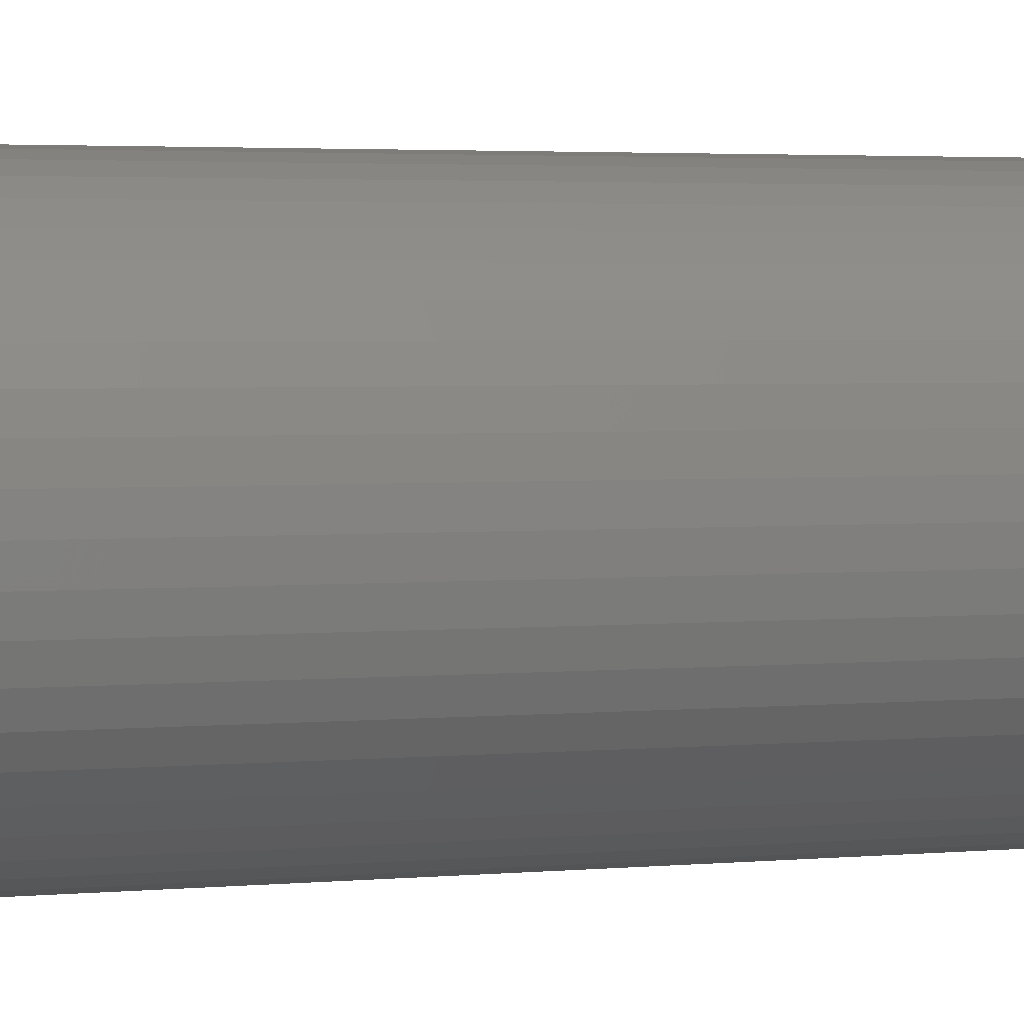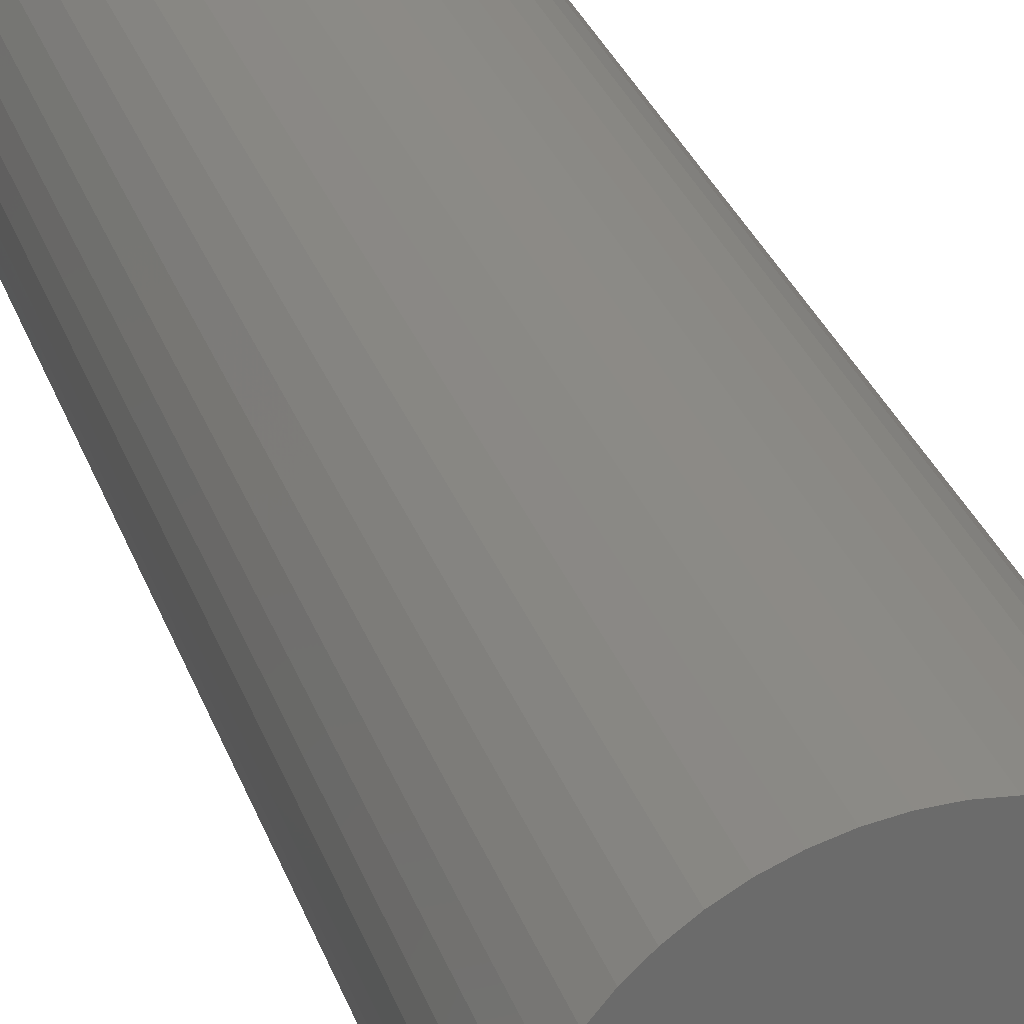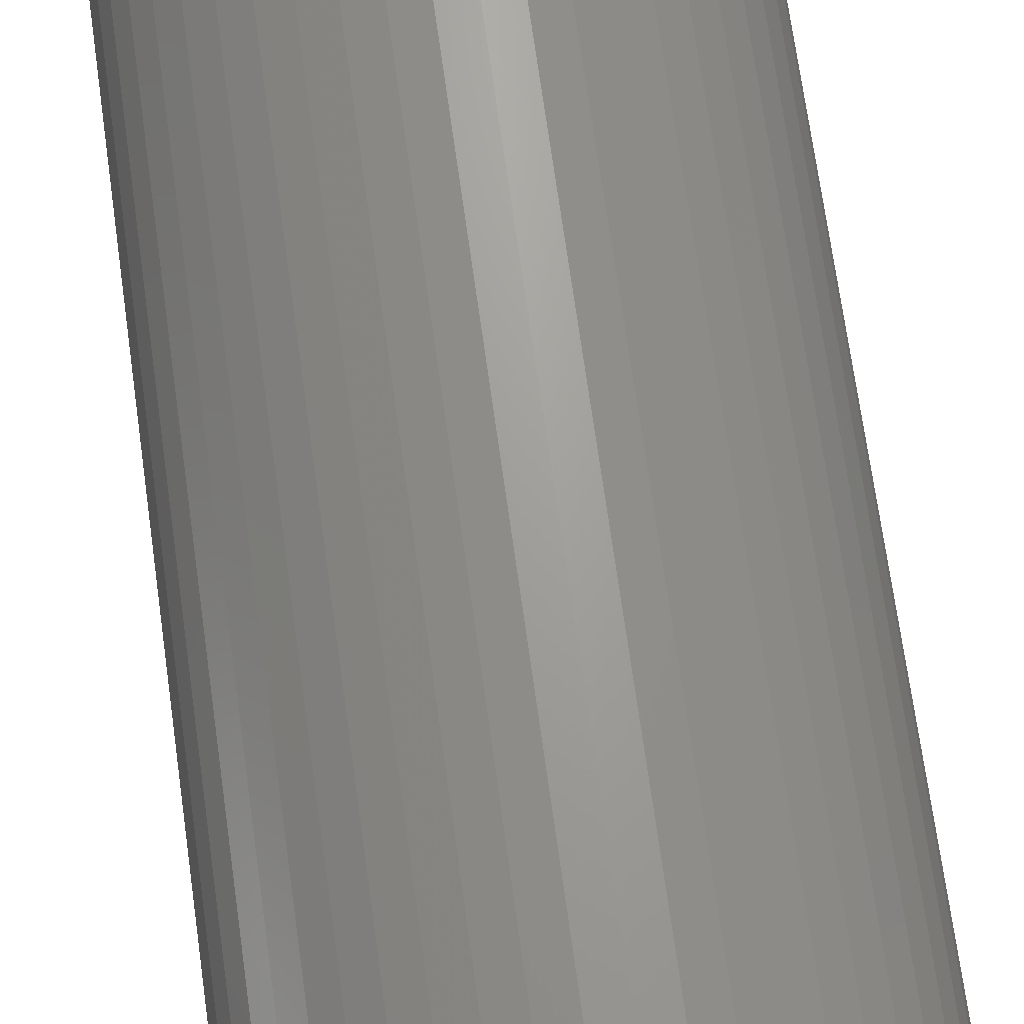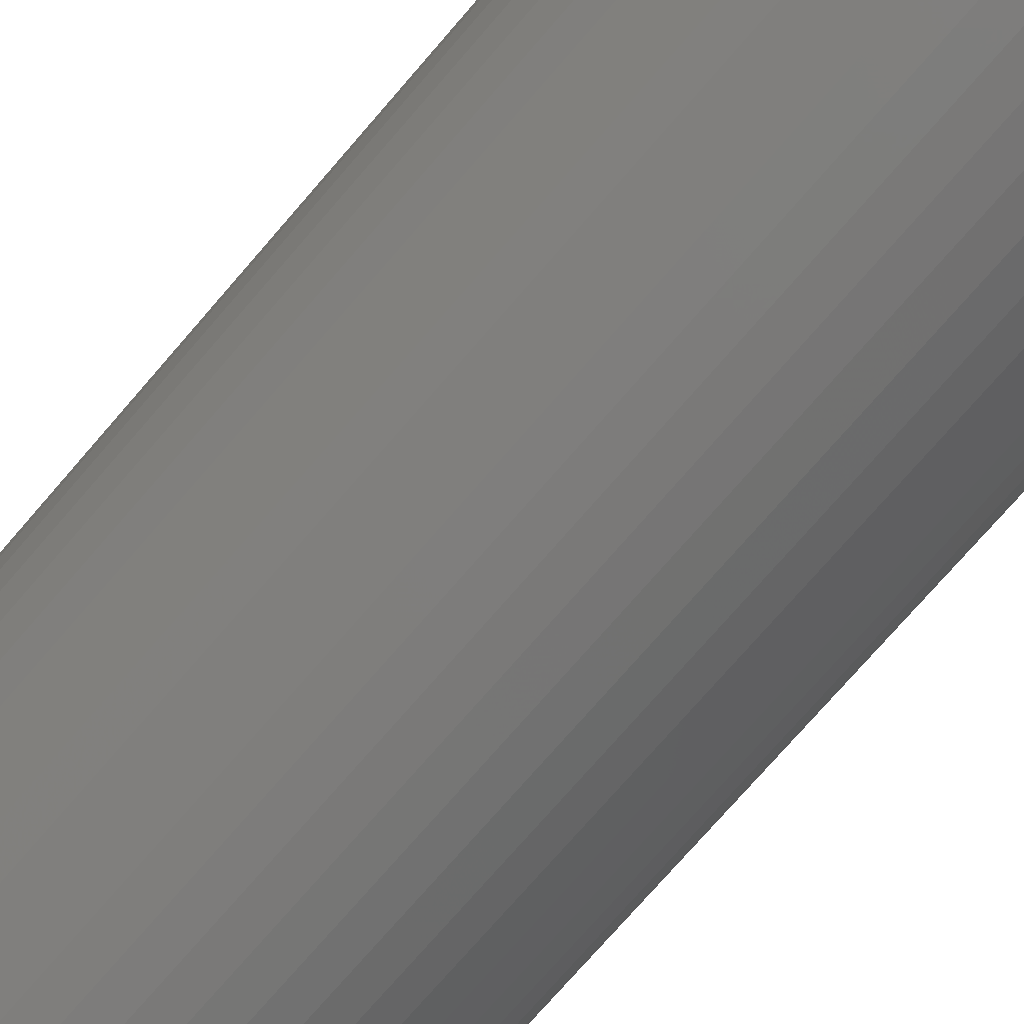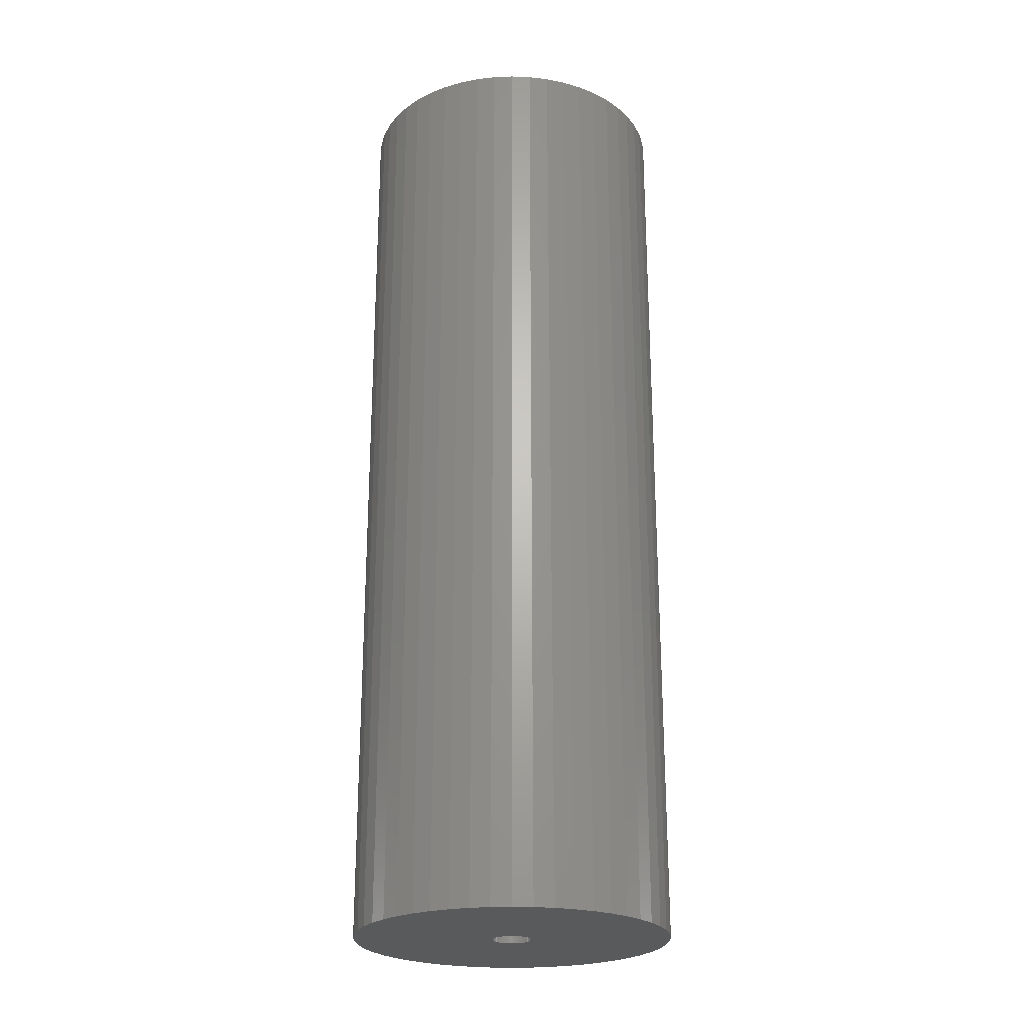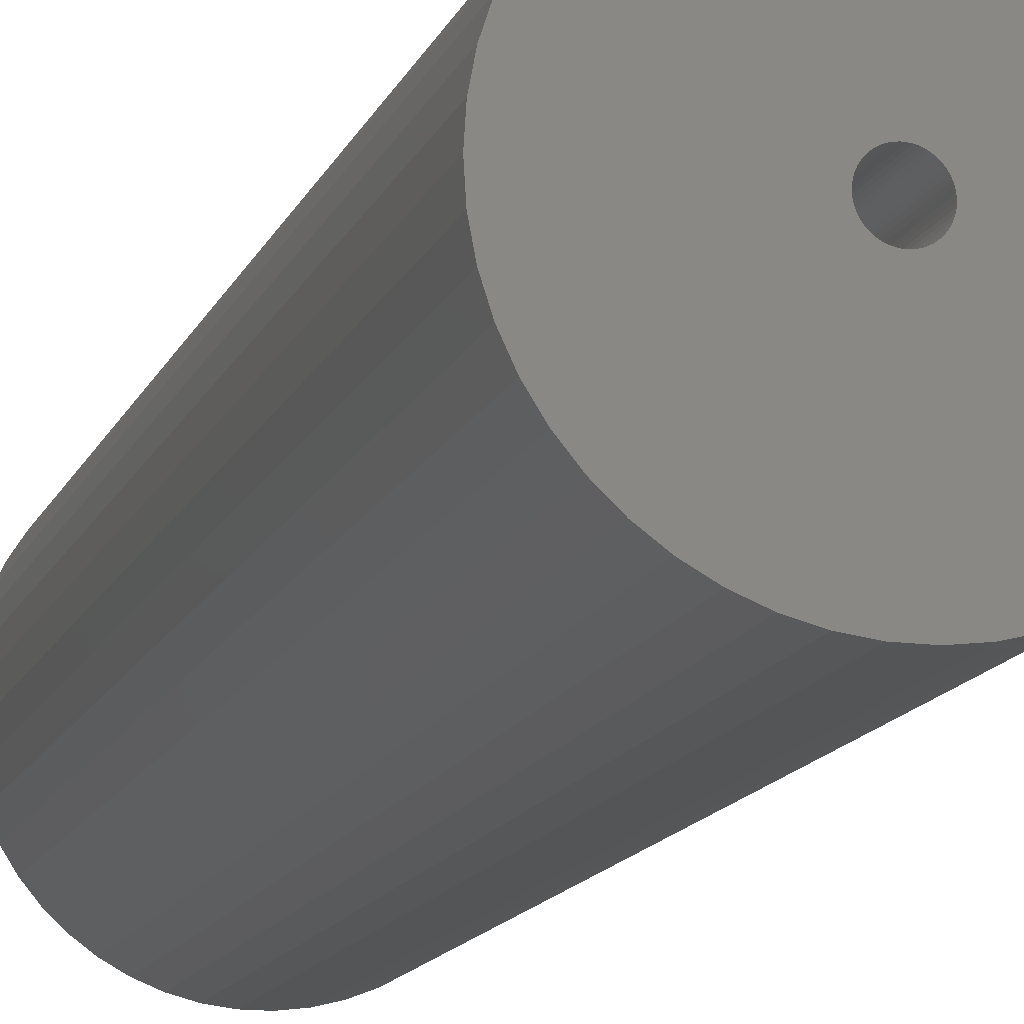
<metadata>
{"format":"stl","ext":"stl","renderer":"f3d","projection":"perspective","resolution":1024,"background":"white","views":[{"elev":2.6,"azim":69.2,"up":"+Y"},{"elev":31.7,"azim":-18.1,"up":"+Y"},{"elev":68.3,"azim":172.2,"up":"+Y"},{"elev":-72.4,"azim":-40.5,"up":"+Y"},{"elev":-24.0,"azim":97.2,"up":"+Z"},{"elev":-14.1,"azim":-16.8,"up":"+Y"}]}
</metadata>
<code>
# stl→obj: 200 verts, 400 faces
v 11 0 32.5
v 10.91 1.379 -32.5
v 10.91 1.379 32.5
v 11 0 -32.5
v -11 0 -32.5
v -10.91 1.379 32.5
v -10.91 1.379 -32.5
v -11 0 32.5
v 0.6907 10.98 -32.5
v -0.6907 10.98 32.5
v 0.6907 10.98 32.5
v -0.6907 10.98 -32.5
v -0.6907 -10.98 -32.5
v 0.6907 -10.98 32.5
v -0.6907 -10.98 32.5
v 0.6907 -10.98 -32.5
v 8.019 7.53 -32.5
v 7.012 8.476 32.5
v 8.019 7.53 32.5
v 7.012 8.476 -32.5
v -7.012 8.476 -32.5
v -8.019 7.53 32.5
v -7.012 8.476 32.5
v -8.019 7.53 -32.5
v -3.399 10.46 -32.5
v -4.684 9.953 32.5
v -3.399 10.46 32.5
v -4.684 9.953 -32.5
v 10.23 4.049 32.5
v 9.639 5.299 -32.5
v 9.639 5.299 32.5
v 10.23 4.049 -32.5
v 4.684 9.953 -32.5
v 3.399 10.46 32.5
v 4.684 9.953 32.5
v 3.399 10.46 -32.5
v 2.061 10.81 32.5
v 2.061 10.81 -32.5
v 5.894 9.288 -32.5
v 5.894 9.288 32.5
v -10.23 4.049 -32.5
v -9.639 5.299 32.5
v -9.639 5.299 -32.5
v -10.23 4.049 32.5
v 1.35 0 32.5
v 1.339 0.1692 32.5
v 10.65 2.736 32.5
v 10.91 -1.379 32.5
v 1.308 0.3357 32.5
v 1.339 -0.1692 32.5
v 1.255 0.497 32.5
v 10.65 -2.736 32.5
v 1.183 0.6504 32.5
v 8.899 6.466 32.5
v 1.308 -0.3357 32.5
v 1.092 0.7935 32.5
v 10.23 -4.049 32.5
v 0.9841 0.9241 32.5
v 1.255 -0.497 32.5
v 0.8605 1.04 32.5
v 9.639 -5.299 32.5
v 0.7234 1.14 32.5
v 1.183 -0.6504 32.5
v 0.5748 1.222 32.5
v 8.899 -6.466 32.5
v 0.4172 1.284 32.5
v 1.092 -0.7935 32.5
v 8.019 -7.53 32.5
v 0.253 1.326 32.5
v 0.08477 1.347 32.5
v -0.08477 1.347 32.5
v -0.253 1.326 32.5
v -2.061 10.81 32.5
v -0.4172 1.284 32.5
v -0.5748 1.222 32.5
v -0.7234 1.14 32.5
v -5.894 9.288 32.5
v -0.8605 1.04 32.5
v -0.9841 0.9241 32.5
v -1.092 0.7935 32.5
v 0.9841 -0.9241 32.5
v 7.012 -8.476 32.5
v 0.8605 -1.04 32.5
v 5.894 -9.288 32.5
v 0.7234 -1.14 32.5
v 4.684 -9.953 32.5
v 0.5748 -1.222 32.5
v 3.399 -10.46 32.5
v 0.4172 -1.284 32.5
v 2.061 -10.81 32.5
v 0.253 -1.326 32.5
v 0.08477 -1.347 32.5
v -0.08477 -1.347 32.5
v -0.253 -1.326 32.5
v -2.061 -10.81 32.5
v -0.4172 -1.284 32.5
v -3.399 -10.46 32.5
v -0.5748 -1.222 32.5
v -4.684 -9.953 32.5
v -0.7234 -1.14 32.5
v -5.894 -9.288 32.5
v -0.8605 -1.04 32.5
v -7.012 -8.476 32.5
v -0.9841 -0.9241 32.5
v -8.019 -7.53 32.5
v -1.092 -0.7935 32.5
v -8.899 -6.466 32.5
v -1.183 -0.6504 32.5
v -9.639 -5.299 32.5
v -1.255 -0.497 32.5
v -10.23 -4.049 32.5
v -1.308 -0.3357 32.5
v -10.65 -2.736 32.5
v -1.339 -0.1692 32.5
v -10.91 -1.379 32.5
v -1.35 0 32.5
v -8.899 6.466 32.5
v -1.183 0.6504 32.5
v -1.255 0.497 32.5
v -1.308 0.3357 32.5
v -10.65 2.736 32.5
v -1.339 0.1692 32.5
v -2.061 10.81 -32.5
v 1.35 0 -32.5
v 10.91 -1.379 -32.5
v 1.339 -0.1692 -32.5
v 10.65 -2.736 -32.5
v 1.308 -0.3357 -32.5
v 10.23 -4.049 -32.5
v 1.339 0.1692 -32.5
v 1.255 -0.497 -32.5
v 9.639 -5.299 -32.5
v 10.65 2.736 -32.5
v 1.183 -0.6504 -32.5
v 8.899 -6.466 -32.5
v 1.308 0.3357 -32.5
v 1.092 -0.7935 -32.5
v 8.019 -7.53 -32.5
v 0.9841 -0.9241 -32.5
v 7.012 -8.476 -32.5
v 1.255 0.497 -32.5
v 0.8605 -1.04 -32.5
v 5.894 -9.288 -32.5
v 0.7234 -1.14 -32.5
v 4.684 -9.953 -32.5
v 1.183 0.6504 -32.5
v 0.5748 -1.222 -32.5
v 3.399 -10.46 -32.5
v 8.899 6.466 -32.5
v 0.4172 -1.284 -32.5
v 2.061 -10.81 -32.5
v 1.092 0.7935 -32.5
v 0.253 -1.326 -32.5
v 0.08477 -1.347 -32.5
v -0.08477 -1.347 -32.5
v -0.253 -1.326 -32.5
v -2.061 -10.81 -32.5
v -0.4172 -1.284 -32.5
v -3.399 -10.46 -32.5
v -0.5748 -1.222 -32.5
v -4.684 -9.953 -32.5
v -0.7234 -1.14 -32.5
v -5.894 -9.288 -32.5
v -0.8605 -1.04 -32.5
v -7.012 -8.476 -32.5
v -0.9841 -0.9241 -32.5
v -8.019 -7.53 -32.5
v -1.092 -0.7935 -32.5
v 0.9841 0.9241 -32.5
v 0.8605 1.04 -32.5
v 0.7234 1.14 -32.5
v 0.5748 1.222 -32.5
v 0.4172 1.284 -32.5
v 0.253 1.326 -32.5
v 0.08477 1.347 -32.5
v -0.08477 1.347 -32.5
v -0.253 1.326 -32.5
v -0.4172 1.284 -32.5
v -0.5748 1.222 -32.5
v -0.7234 1.14 -32.5
v -5.894 9.288 -32.5
v -0.8605 1.04 -32.5
v -0.9841 0.9241 -32.5
v -1.092 0.7935 -32.5
v -8.899 6.466 -32.5
v -1.183 0.6504 -32.5
v -1.255 0.497 -32.5
v -1.308 0.3357 -32.5
v -10.65 2.736 -32.5
v -1.339 0.1692 -32.5
v -1.35 0 -32.5
v -8.899 -6.466 -32.5
v -1.183 -0.6504 -32.5
v -9.639 -5.299 -32.5
v -1.255 -0.497 -32.5
v -10.23 -4.049 -32.5
v -1.308 -0.3357 -32.5
v -10.65 -2.736 -32.5
v -1.339 -0.1692 -32.5
v -10.91 -1.379 -32.5
f 1 2 3
f 2 1 4
f 5 6 7
f 6 5 8
f 9 10 11
f 10 9 12
f 13 14 15
f 14 13 16
f 17 18 19
f 18 17 20
f 21 22 23
f 22 21 24
f 25 26 27
f 26 25 28
f 29 30 31
f 30 29 32
f 33 34 35
f 34 33 36
f 36 37 34
f 37 36 38
f 39 35 40
f 35 39 33
f 41 42 43
f 42 41 44
f 45 1 3
f 46 3 47
f 1 45 48
f 49 47 29
f 50 48 45
f 51 29 31
f 48 50 52
f 53 31 54
f 55 52 50
f 56 54 19
f 52 55 57
f 58 19 18
f 59 57 55
f 60 18 40
f 57 59 61
f 62 40 35
f 63 61 59
f 64 35 34
f 61 63 65
f 66 34 37
f 67 65 63
f 65 67 68
f 3 46 45
f 47 49 46
f 29 51 49
f 31 53 51
f 54 56 53
f 19 58 56
f 18 60 58
f 40 62 60
f 69 37 11
f 35 64 62
f 34 66 64
f 37 69 66
f 11 70 69
f 11 71 70
f 10 71 11
f 71 10 72
f 73 72 10
f 72 73 74
f 27 74 73
f 74 27 75
f 26 75 27
f 75 26 76
f 77 76 26
f 76 77 78
f 23 78 77
f 78 23 79
f 22 79 23
f 79 22 80
f 81 68 67
f 68 81 82
f 83 82 81
f 82 83 84
f 85 84 83
f 84 85 86
f 87 86 85
f 86 87 88
f 89 88 87
f 88 89 90
f 91 90 89
f 90 91 14
f 92 14 91
f 93 14 92
f 15 93 94
f 95 94 96
f 97 96 98
f 93 15 14
f 99 98 100
f 101 100 102
f 103 102 104
f 105 104 106
f 107 106 108
f 109 108 110
f 111 110 112
f 113 112 114
f 115 114 116
f 117 80 22
f 94 95 15
f 80 117 118
f 96 97 95
f 42 118 117
f 98 99 97
f 118 42 119
f 100 101 99
f 44 119 42
f 102 103 101
f 119 44 120
f 104 105 103
f 121 120 44
f 106 107 105
f 120 121 122
f 108 109 107
f 6 122 121
f 110 111 109
f 122 6 116
f 112 113 111
f 8 116 6
f 114 115 113
f 116 8 115
f 12 73 10
f 73 12 123
f 124 4 125
f 126 125 127
f 4 124 2
f 128 127 129
f 130 2 124
f 131 129 132
f 2 130 133
f 134 132 135
f 136 133 130
f 137 135 138
f 133 136 32
f 139 138 140
f 141 32 136
f 142 140 143
f 32 141 30
f 144 143 145
f 146 30 141
f 147 145 148
f 30 146 149
f 150 148 151
f 152 149 146
f 149 152 17
f 125 126 124
f 127 128 126
f 129 131 128
f 132 134 131
f 135 137 134
f 138 139 137
f 140 142 139
f 143 144 142
f 153 151 16
f 145 147 144
f 148 150 147
f 151 153 150
f 16 154 153
f 16 155 154
f 13 155 16
f 155 13 156
f 157 156 13
f 156 157 158
f 159 158 157
f 158 159 160
f 161 160 159
f 160 161 162
f 163 162 161
f 162 163 164
f 165 164 163
f 164 165 166
f 167 166 165
f 166 167 168
f 169 17 152
f 17 169 20
f 170 20 169
f 20 170 39
f 171 39 170
f 39 171 33
f 172 33 171
f 33 172 36
f 173 36 172
f 36 173 38
f 174 38 173
f 38 174 9
f 175 9 174
f 176 9 175
f 12 176 177
f 123 177 178
f 25 178 179
f 176 12 9
f 28 179 180
f 181 180 182
f 21 182 183
f 24 183 184
f 185 184 186
f 43 186 187
f 41 187 188
f 189 188 190
f 7 190 191
f 192 168 167
f 177 123 12
f 168 192 193
f 178 25 123
f 194 193 192
f 179 28 25
f 193 194 195
f 180 181 28
f 196 195 194
f 182 21 181
f 195 196 197
f 183 24 21
f 198 197 196
f 184 185 24
f 197 198 199
f 186 43 185
f 200 199 198
f 187 41 43
f 199 200 191
f 188 189 41
f 5 191 200
f 190 7 189
f 191 5 7
f 16 90 14
f 90 16 151
f 47 32 29
f 32 47 133
f 3 133 47
f 133 3 2
f 54 17 19
f 17 54 149
f 31 149 54
f 149 31 30
f 38 11 37
f 11 38 9
f 20 40 18
f 40 20 39
f 43 117 185
f 117 43 42
f 185 22 24
f 22 185 117
f 189 44 41
f 44 189 121
f 7 121 189
f 121 7 6
f 28 77 26
f 77 28 181
f 181 23 77
f 23 181 21
f 123 27 73
f 27 123 25
f 48 4 1
f 4 48 125
f 61 129 57
f 129 61 132
f 167 103 105
f 103 167 165
f 194 111 196
f 111 194 109
f 192 109 194
f 109 192 107
f 145 84 86
f 84 145 143
f 57 127 52
f 127 57 129
f 167 107 192
f 107 167 105
f 198 115 200
f 115 198 113
f 200 8 5
f 8 200 115
f 196 113 198
f 113 196 111
f 140 68 82
f 68 140 138
f 148 86 88
f 86 148 145
f 151 88 90
f 88 151 148
f 52 125 48
f 125 52 127
f 65 132 61
f 132 65 135
f 68 135 65
f 135 68 138
f 157 15 95
f 15 157 13
f 159 95 97
f 95 159 157
f 161 97 99
f 97 161 159
f 165 101 103
f 101 165 163
f 163 99 101
f 99 163 161
f 143 82 84
f 82 143 140
f 124 46 130
f 46 124 45
f 116 190 122
f 190 116 191
f 176 70 71
f 70 176 175
f 170 58 60
f 58 170 169
f 183 78 79
f 78 183 182
f 179 74 75
f 74 179 178
f 141 53 146
f 53 141 51
f 130 49 136
f 49 130 46
f 146 56 152
f 56 146 53
f 173 64 66
f 64 173 172
f 171 60 62
f 60 171 170
f 119 186 118
f 186 119 187
f 118 184 80
f 184 118 186
f 122 188 120
f 188 122 190
f 182 76 78
f 76 182 180
f 177 71 72
f 71 177 176
f 156 96 94
f 96 156 158
f 108 195 110
f 195 108 193
f 153 92 91
f 92 153 154
f 136 51 141
f 51 136 49
f 152 58 169
f 58 152 56
f 174 66 69
f 66 174 173
f 175 69 70
f 69 175 174
f 172 62 64
f 62 172 171
f 80 183 79
f 183 80 184
f 120 187 119
f 187 120 188
f 180 75 76
f 75 180 179
f 178 72 74
f 72 178 177
f 126 45 124
f 45 126 50
f 142 85 83
f 85 142 144
f 106 193 108
f 193 106 168
f 114 191 116
f 191 114 199
f 144 87 85
f 87 144 147
f 147 89 87
f 89 147 150
f 131 55 128
f 55 131 59
f 128 50 126
f 50 128 55
f 137 63 134
f 63 137 67
f 139 83 81
f 83 139 142
f 134 59 131
f 59 134 63
f 154 93 92
f 93 154 155
f 158 98 96
f 98 158 160
f 104 168 106
f 168 104 166
f 155 94 93
f 94 155 156
f 162 102 100
f 102 162 164
f 164 104 102
f 104 164 166
f 110 197 112
f 197 110 195
f 112 199 114
f 199 112 197
f 150 91 89
f 91 150 153
f 139 67 137
f 67 139 81
f 160 100 98
f 100 160 162

</code>
